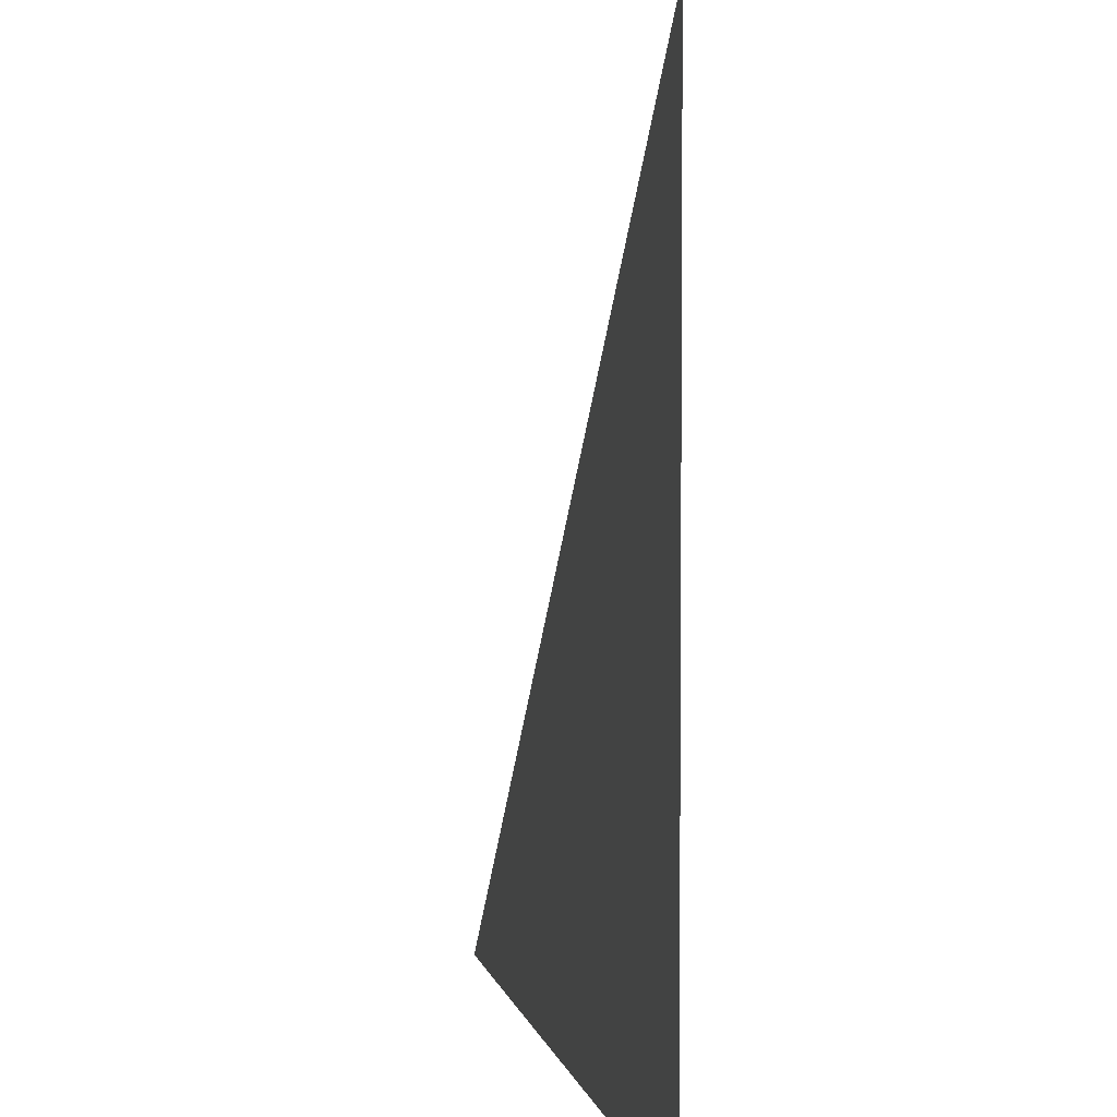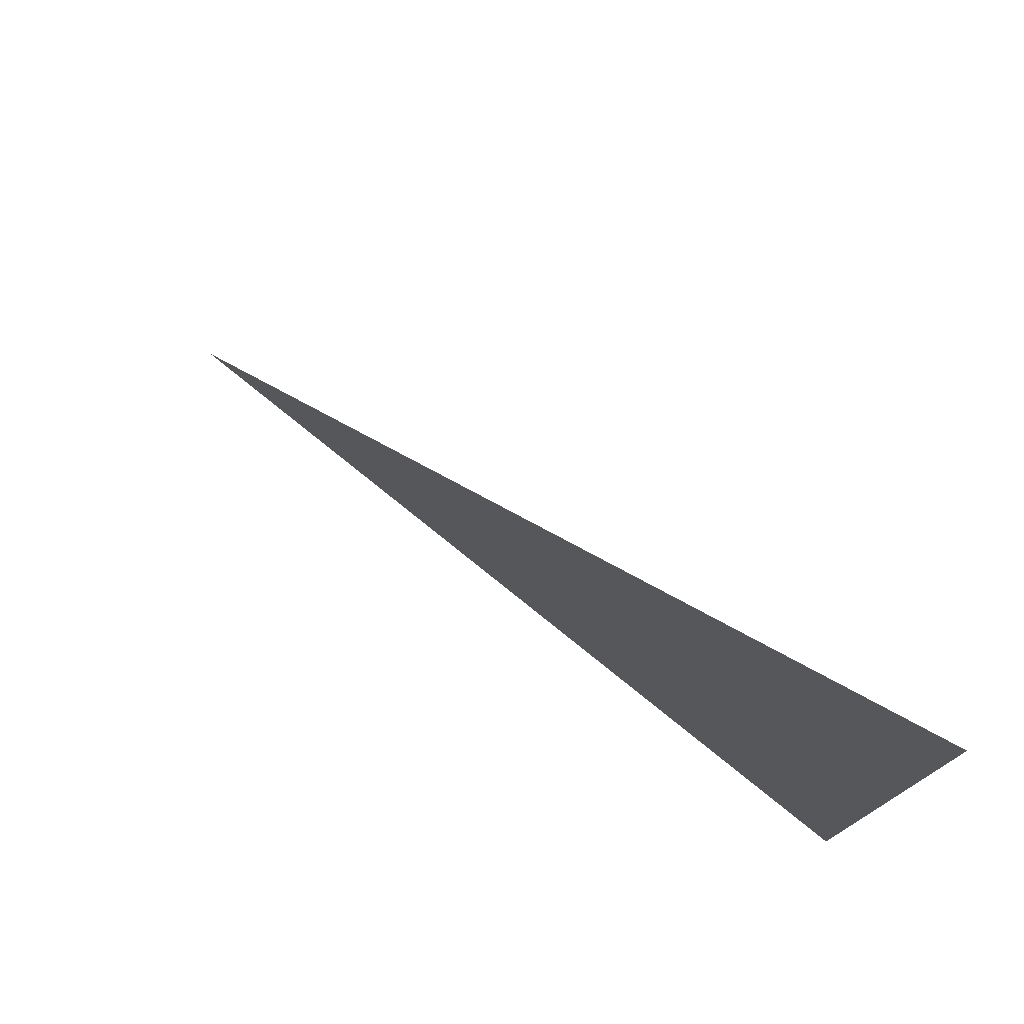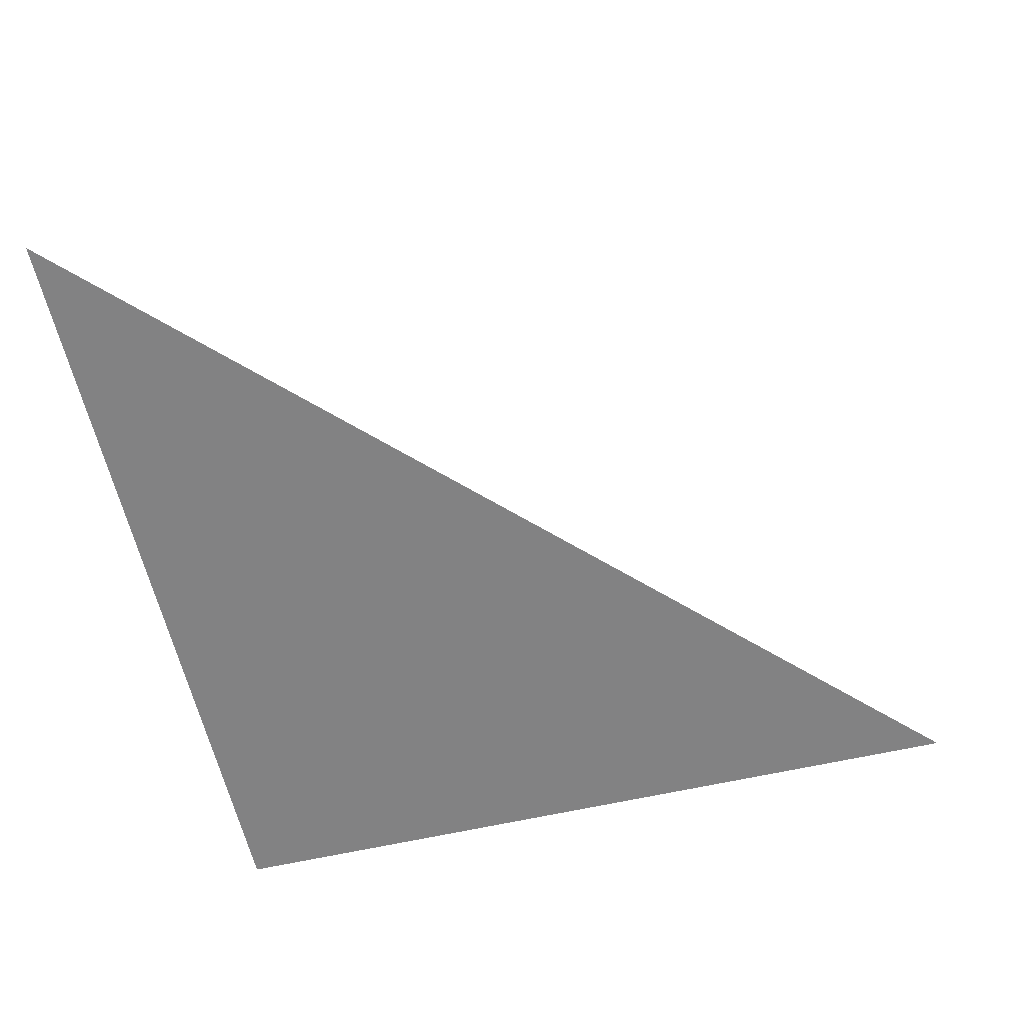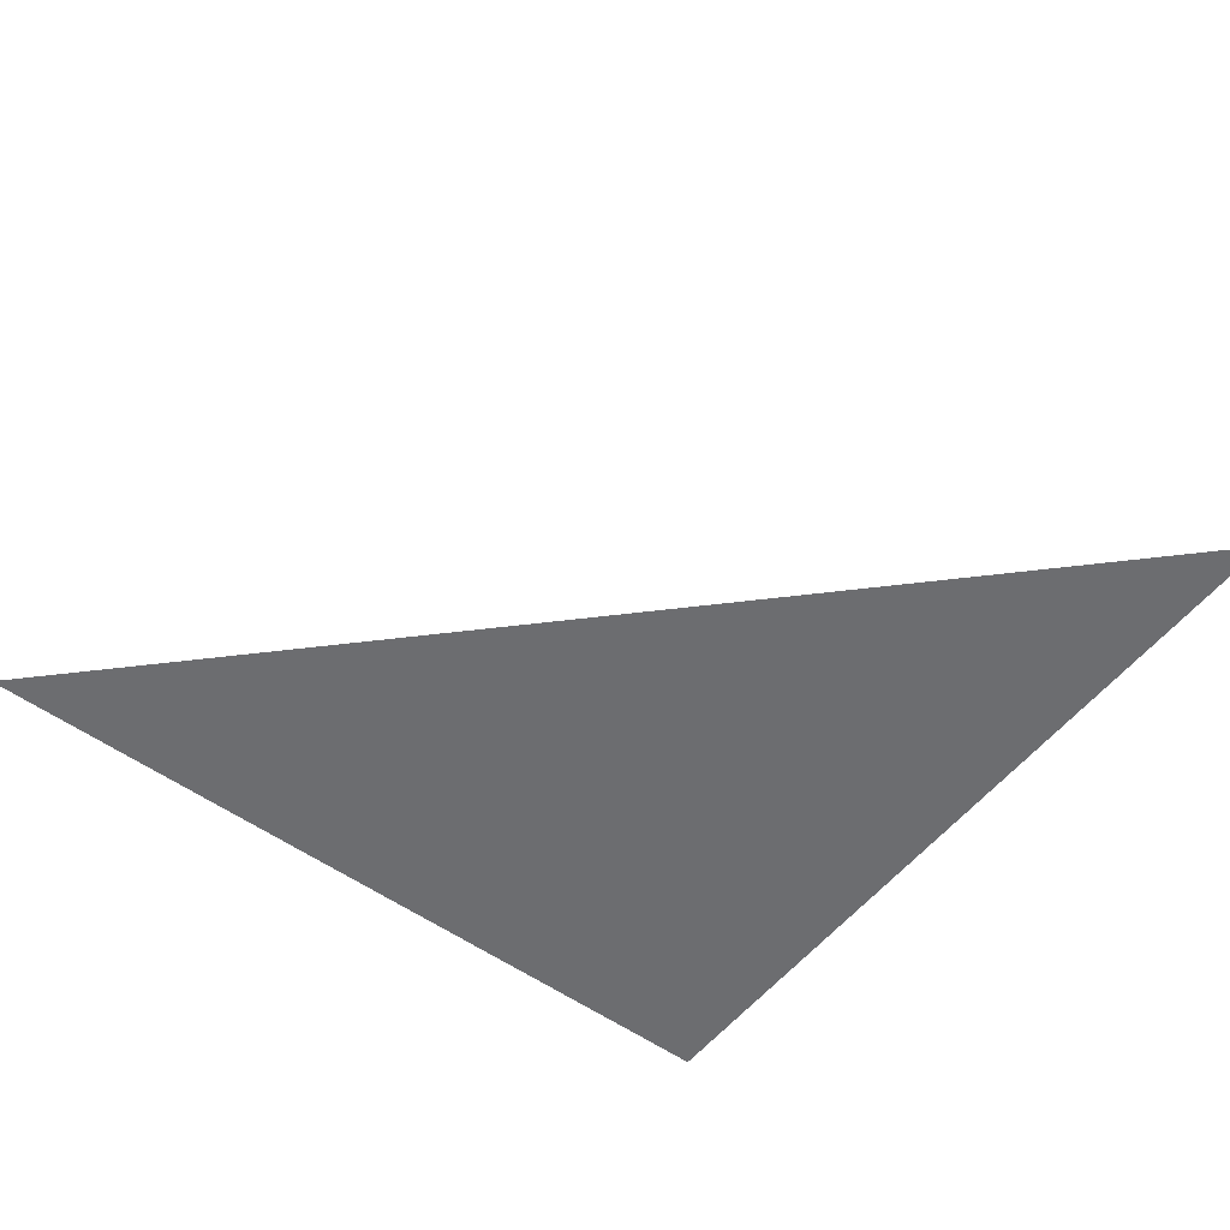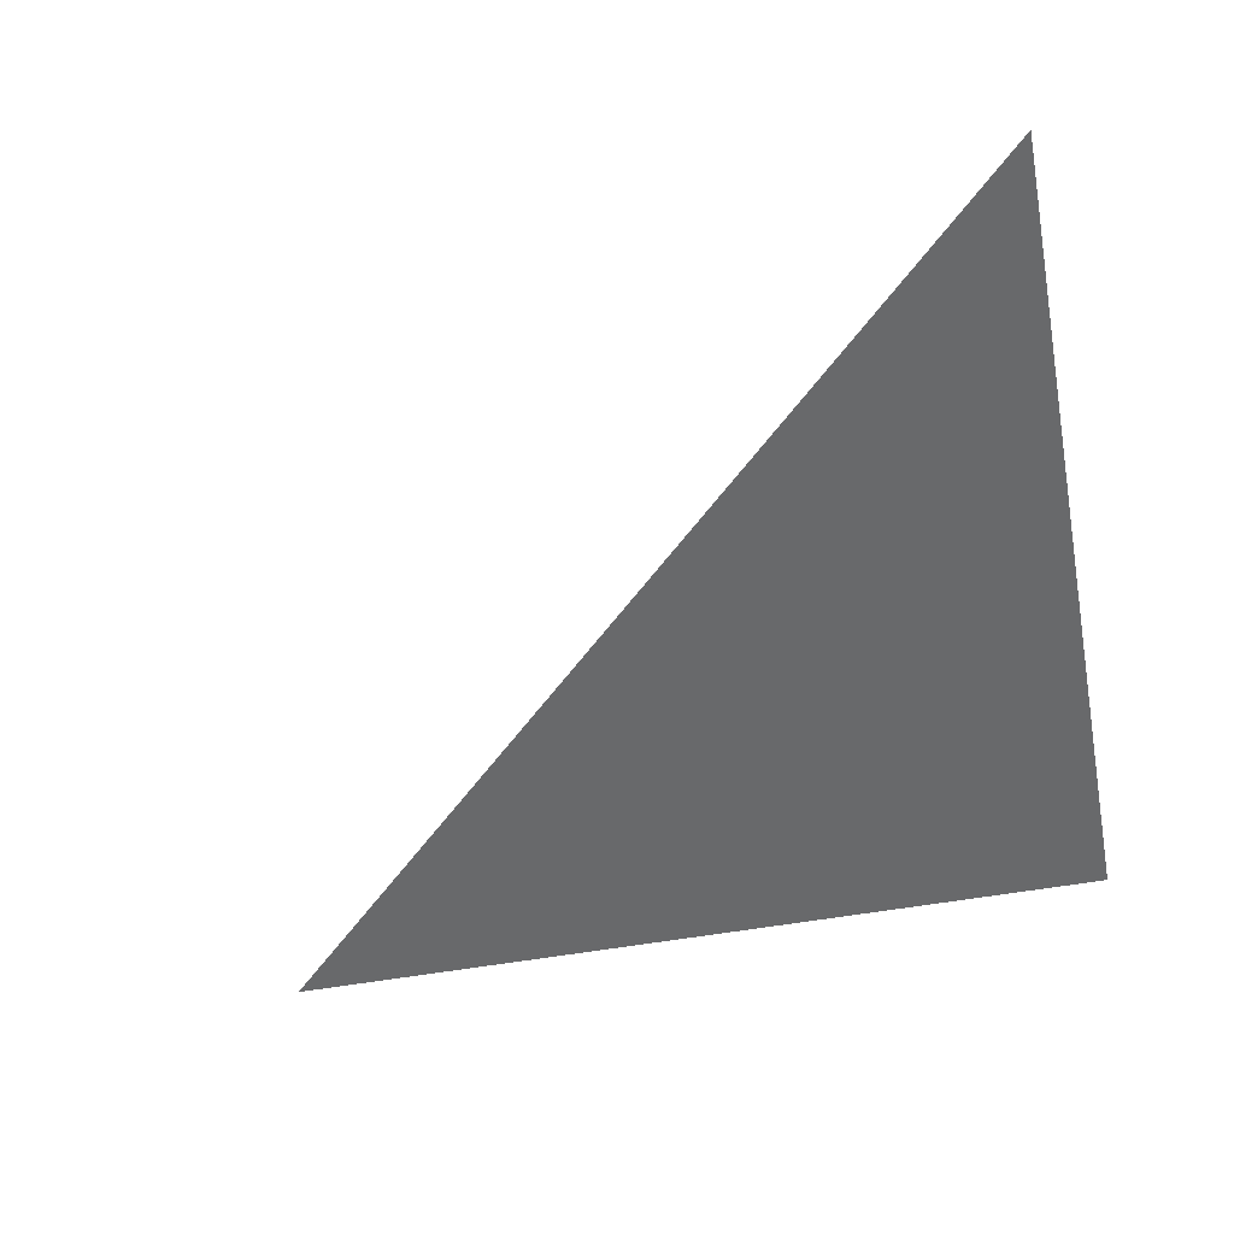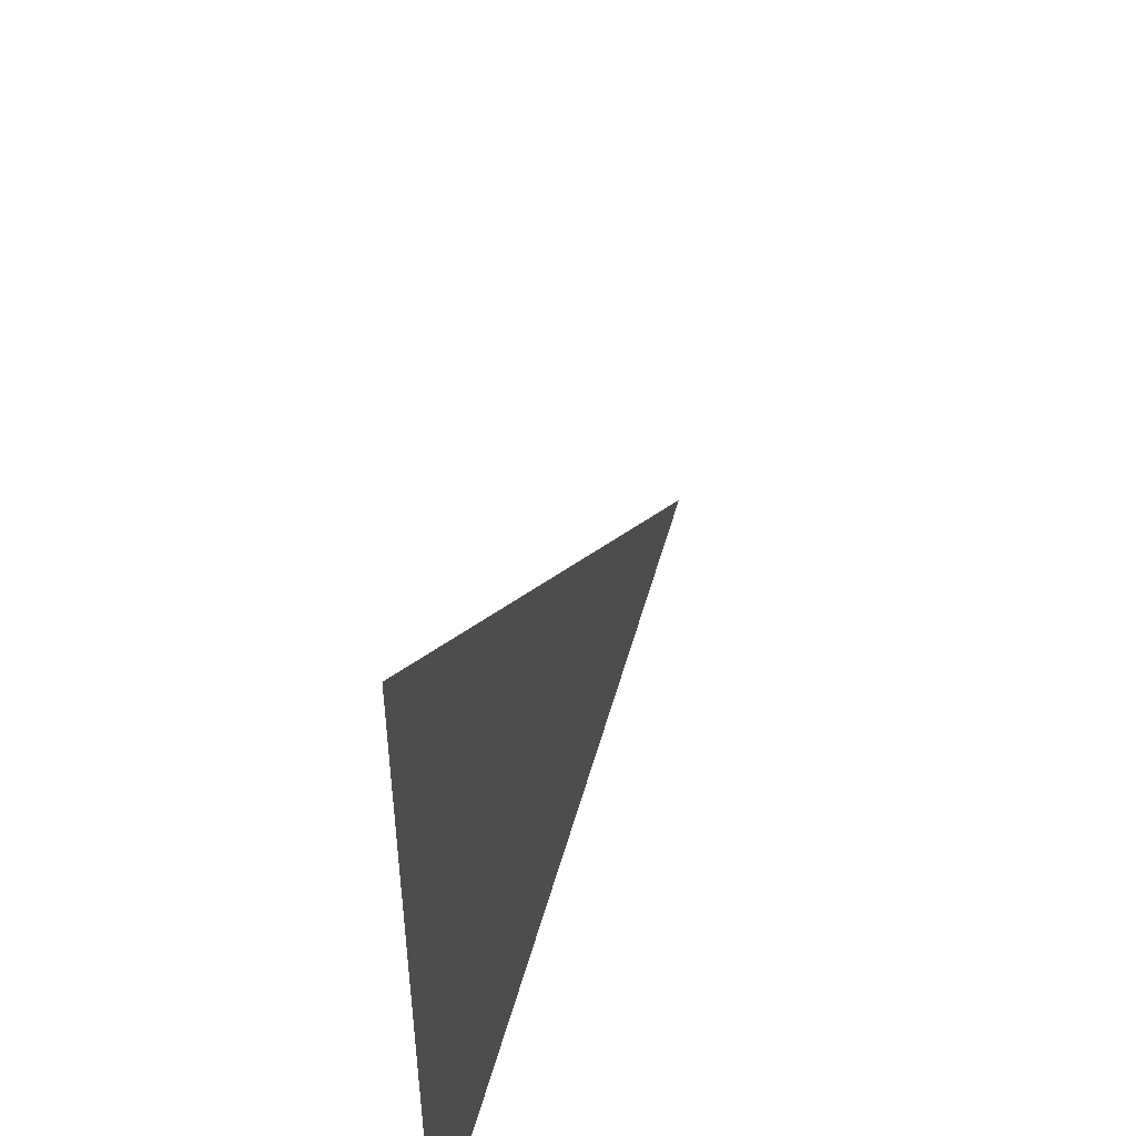
<metadata>
{"format":"obj","ext":"obj","renderer":"f3d","projection":"perspective","resolution":1024,"background":"white","views":[{"elev":4.0,"azim":78.6,"up":"+Y"},{"elev":78.2,"azim":38.8,"up":"+Y"},{"elev":-60.8,"azim":-166.9,"up":"+Z"},{"elev":-54.0,"azim":-127.5,"up":"+Z"},{"elev":-52.6,"azim":-79.0,"up":"+Z"},{"elev":52.9,"azim":105.6,"up":"+Y"}]}
</metadata>
<code>
v  0 -8 -0
v  0 -4 -0
v  -4 -4 0
v  -8 -8 0
v  0 0 0
g rampBasic01b
f 1 2 3 4
f 2 5 3

</code>
